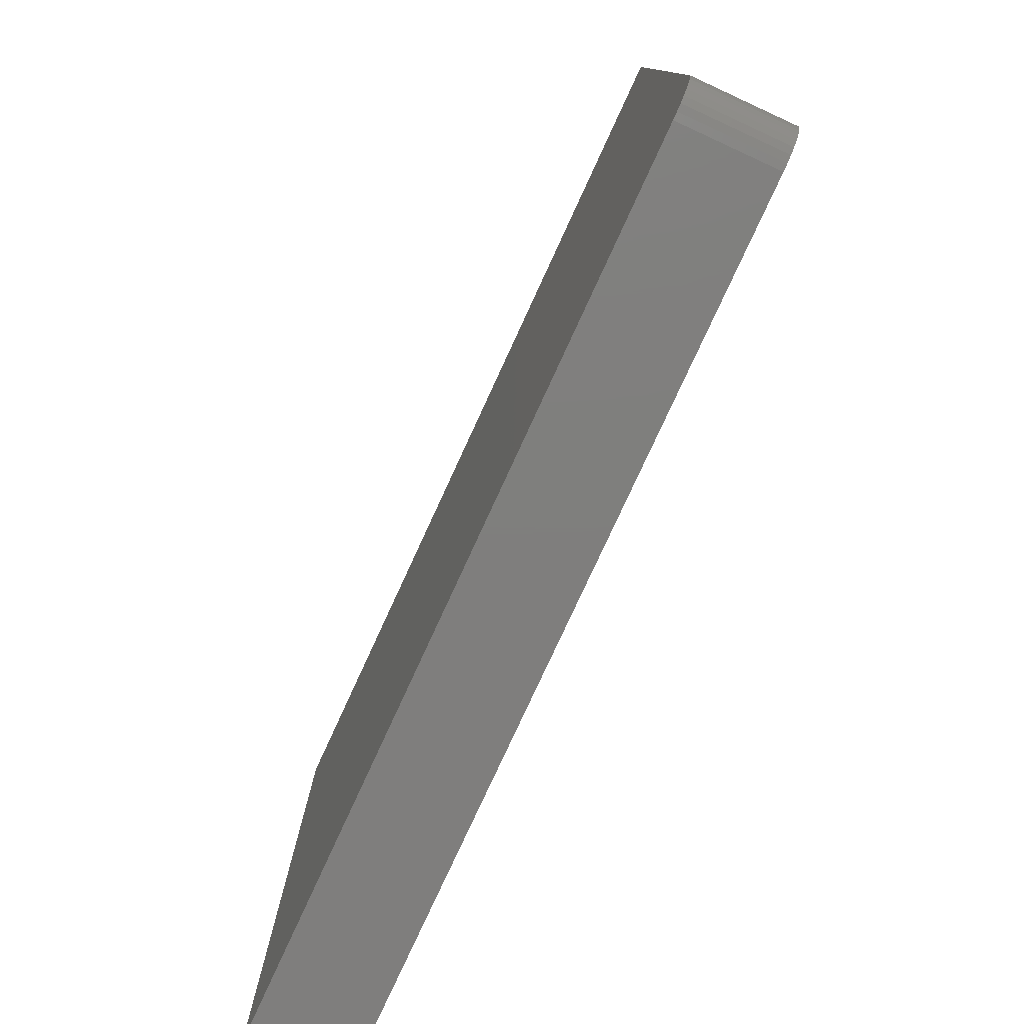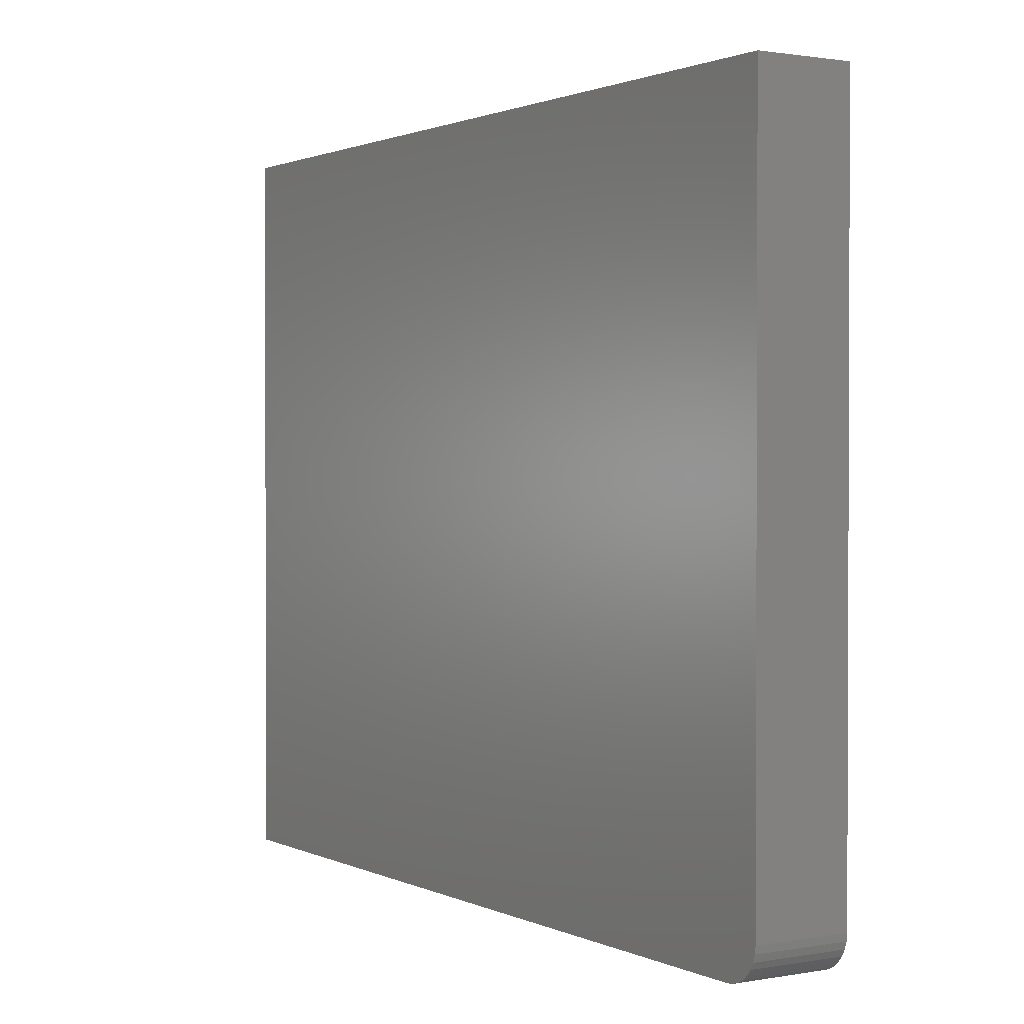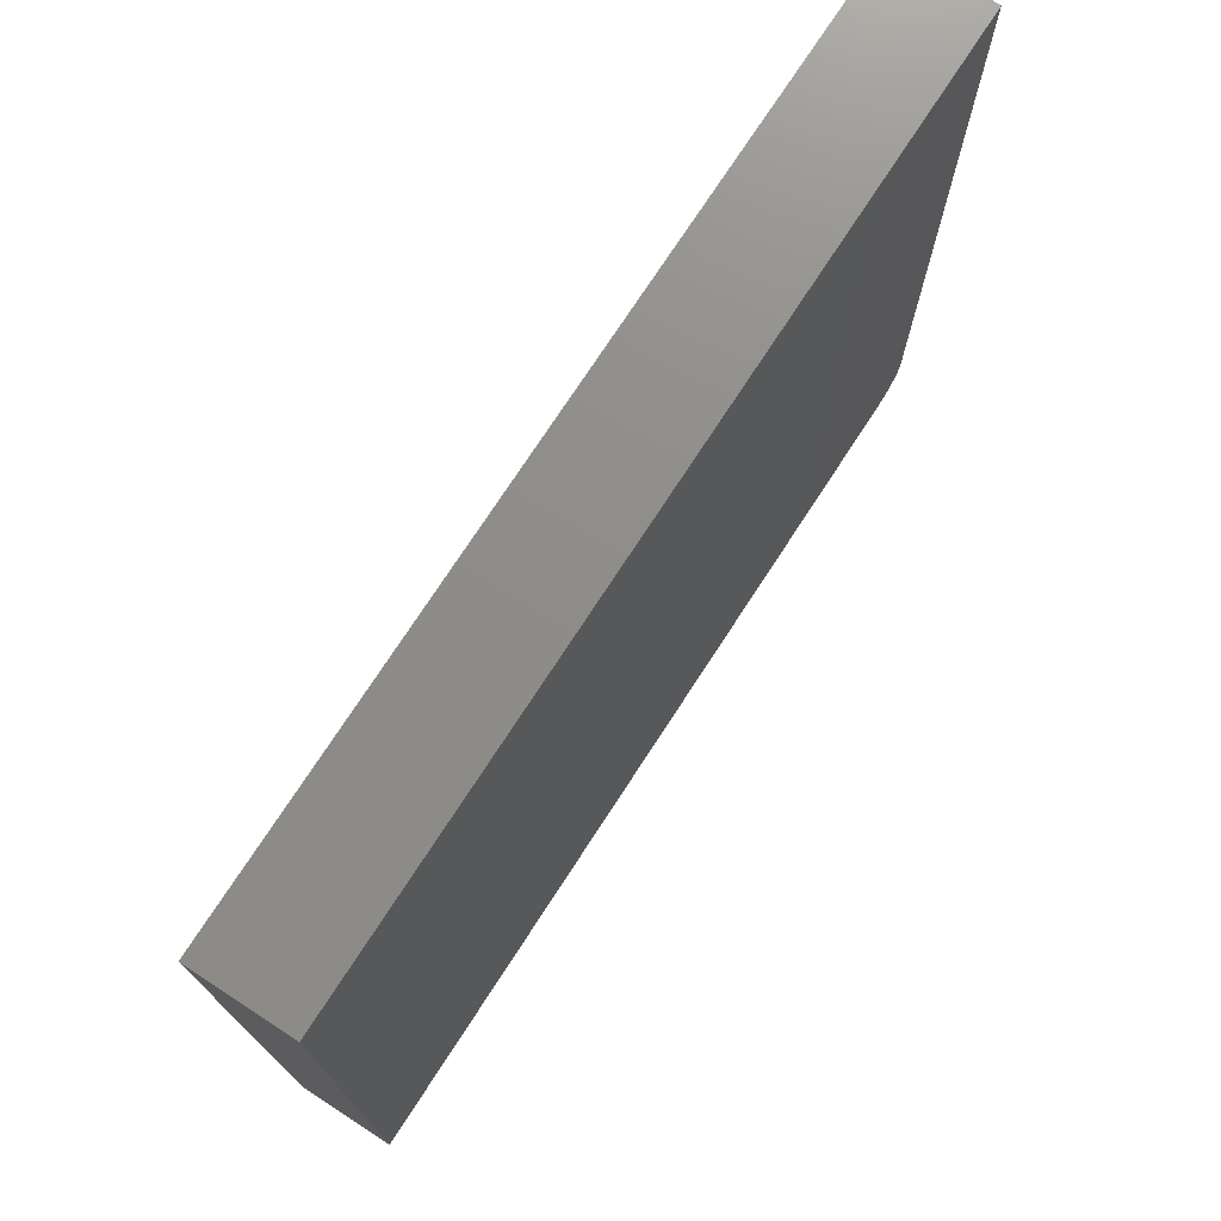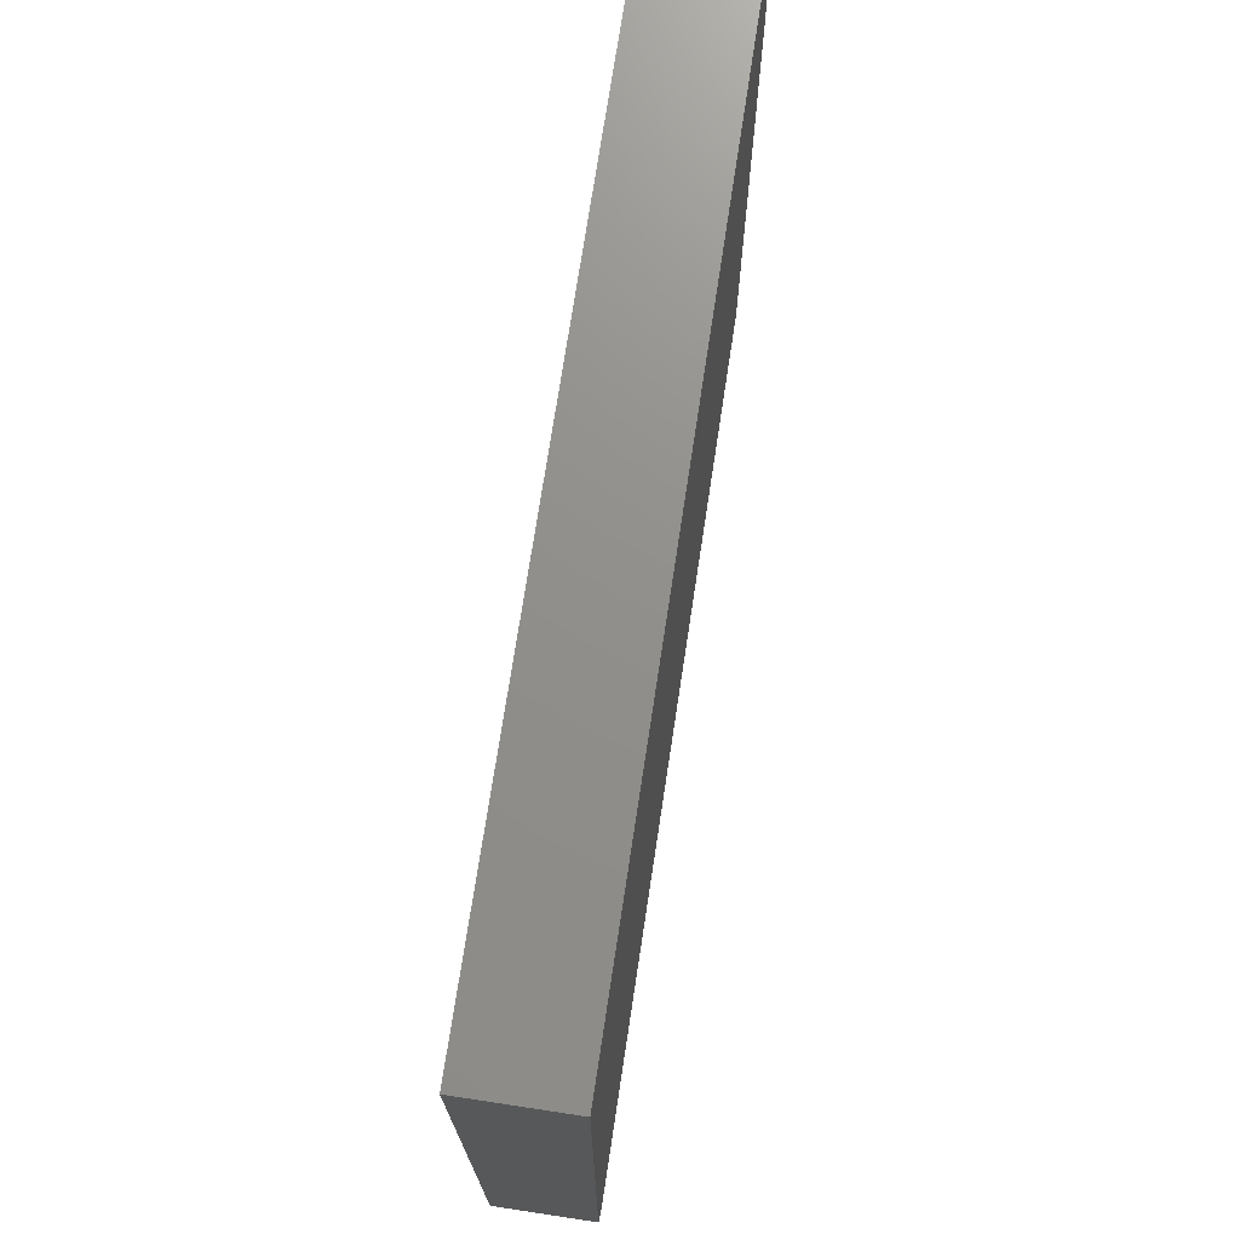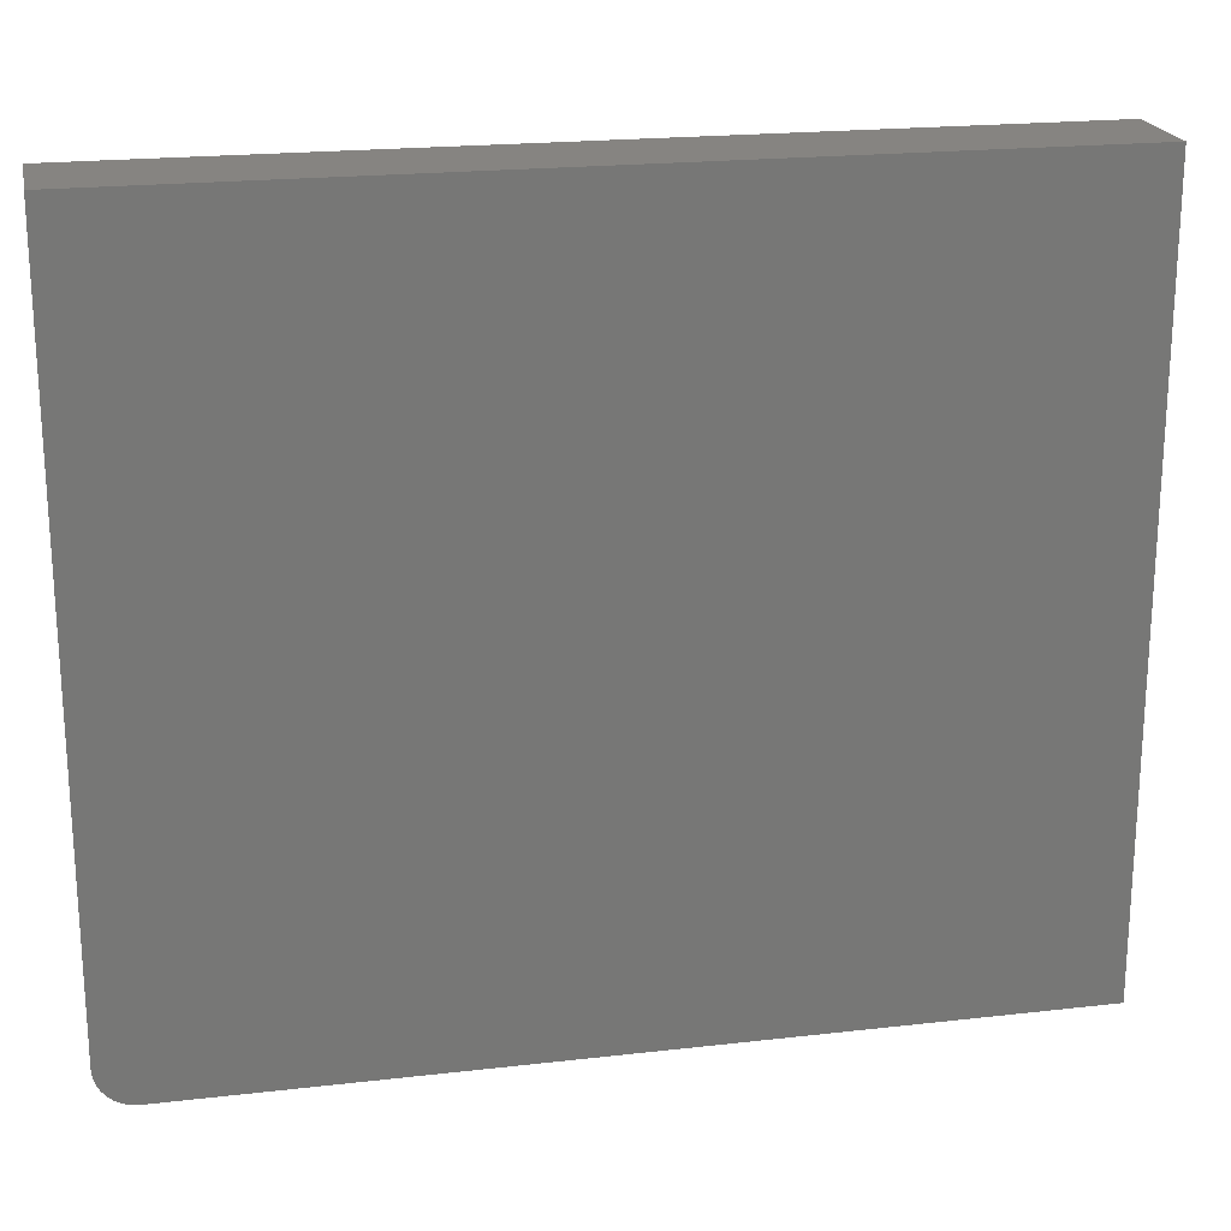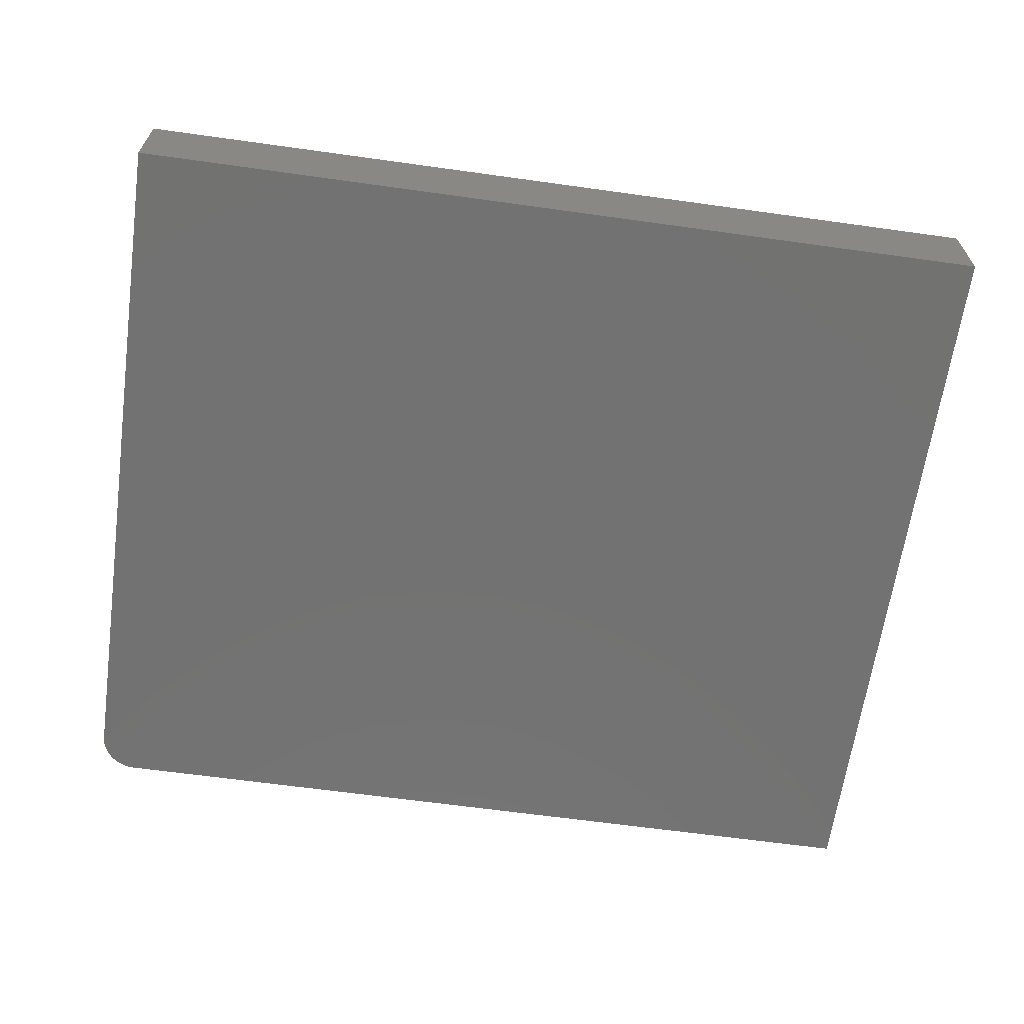
<metadata>
{"format":"stl","ext":"stl","renderer":"f3d","projection":"perspective","resolution":1024,"background":"white","views":[{"elev":-78.6,"azim":-114.7,"up":"+Z"},{"elev":1.3,"azim":-122.3,"up":"+Z"},{"elev":74.1,"azim":123.0,"up":"+Z"},{"elev":72.7,"azim":-81.4,"up":"+Z"},{"elev":20.7,"azim":-11.7,"up":"+Z"},{"elev":-64.2,"azim":-8.0,"up":"+Y"}]}
</metadata>
<code>
# stl→obj: 24 verts, 44 faces
v -0.5469 -0.1406 -0.5938
v -0.5458 -0.1406 -0.6044
v -0.5427 -0.1406 -0.6147
v -0.5377 -0.1406 -0.6241
v -0.5309 -0.1406 -0.6324
v -0.5226 -0.1406 -0.6392
v -0.5131 -0.1406 -0.6443
v -0.5029 -0.1406 -0.6474
v -0.4922 -0.1406 -0.6484
v 0.75 -0.1406 -0.6484
v 0.75 -0.1406 0.4573
v -0.5469 -0.1406 0.4573
v -0.5469 6.072e-18 -0.5938
v -0.5469 1.228e-16 0.4573
v 0.75 2.667e-16 0.4573
v 0.75 1.44e-16 -0.6484
v -0.4922 6.072e-18 -0.6484
v -0.5029 5.004e-18 -0.6474
v -0.5131 4.21e-18 -0.6443
v -0.5226 3.722e-18 -0.6392
v -0.5309 3.557e-18 -0.6324
v -0.5377 3.722e-18 -0.6241
v -0.5427 4.21e-18 -0.6147
v -0.5458 5.004e-18 -0.6044
f 1 2 3
f 1 3 4
f 1 4 5
f 1 5 6
f 1 6 7
f 1 7 8
f 1 8 9
f 1 9 10
f 1 10 11
f 1 11 12
f 13 14 15
f 13 15 16
f 13 16 17
f 13 17 18
f 13 18 19
f 13 19 20
f 13 20 21
f 13 21 22
f 13 22 23
f 13 23 24
f 12 14 1
f 1 14 13
f 9 17 10
f 10 17 16
f 17 9 18
f 18 9 8
f 18 8 19
f 19 8 7
f 19 7 20
f 20 7 6
f 20 6 21
f 21 6 5
f 21 5 22
f 22 5 4
f 22 4 23
f 23 4 3
f 23 3 24
f 24 3 2
f 24 2 13
f 13 2 1
f 11 15 12
f 12 15 14
f 10 16 11
f 11 16 15

</code>
